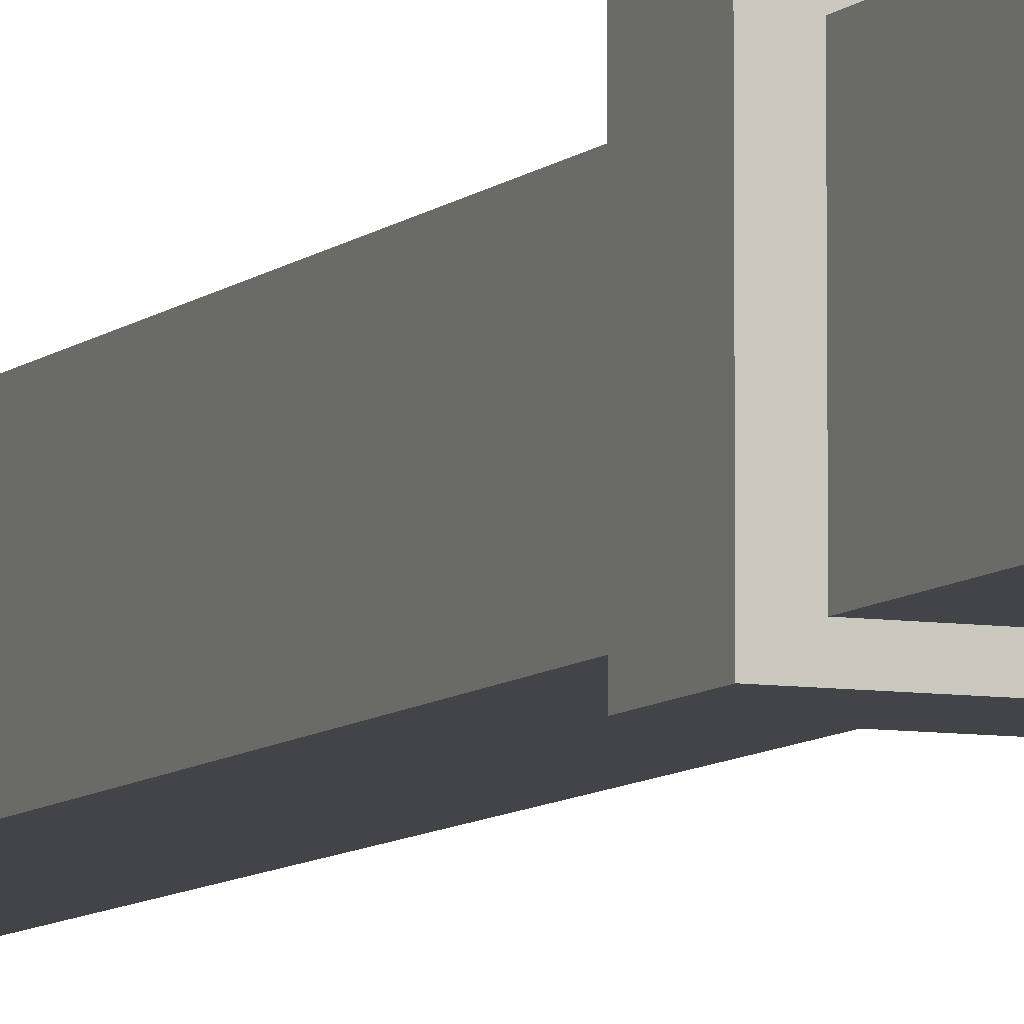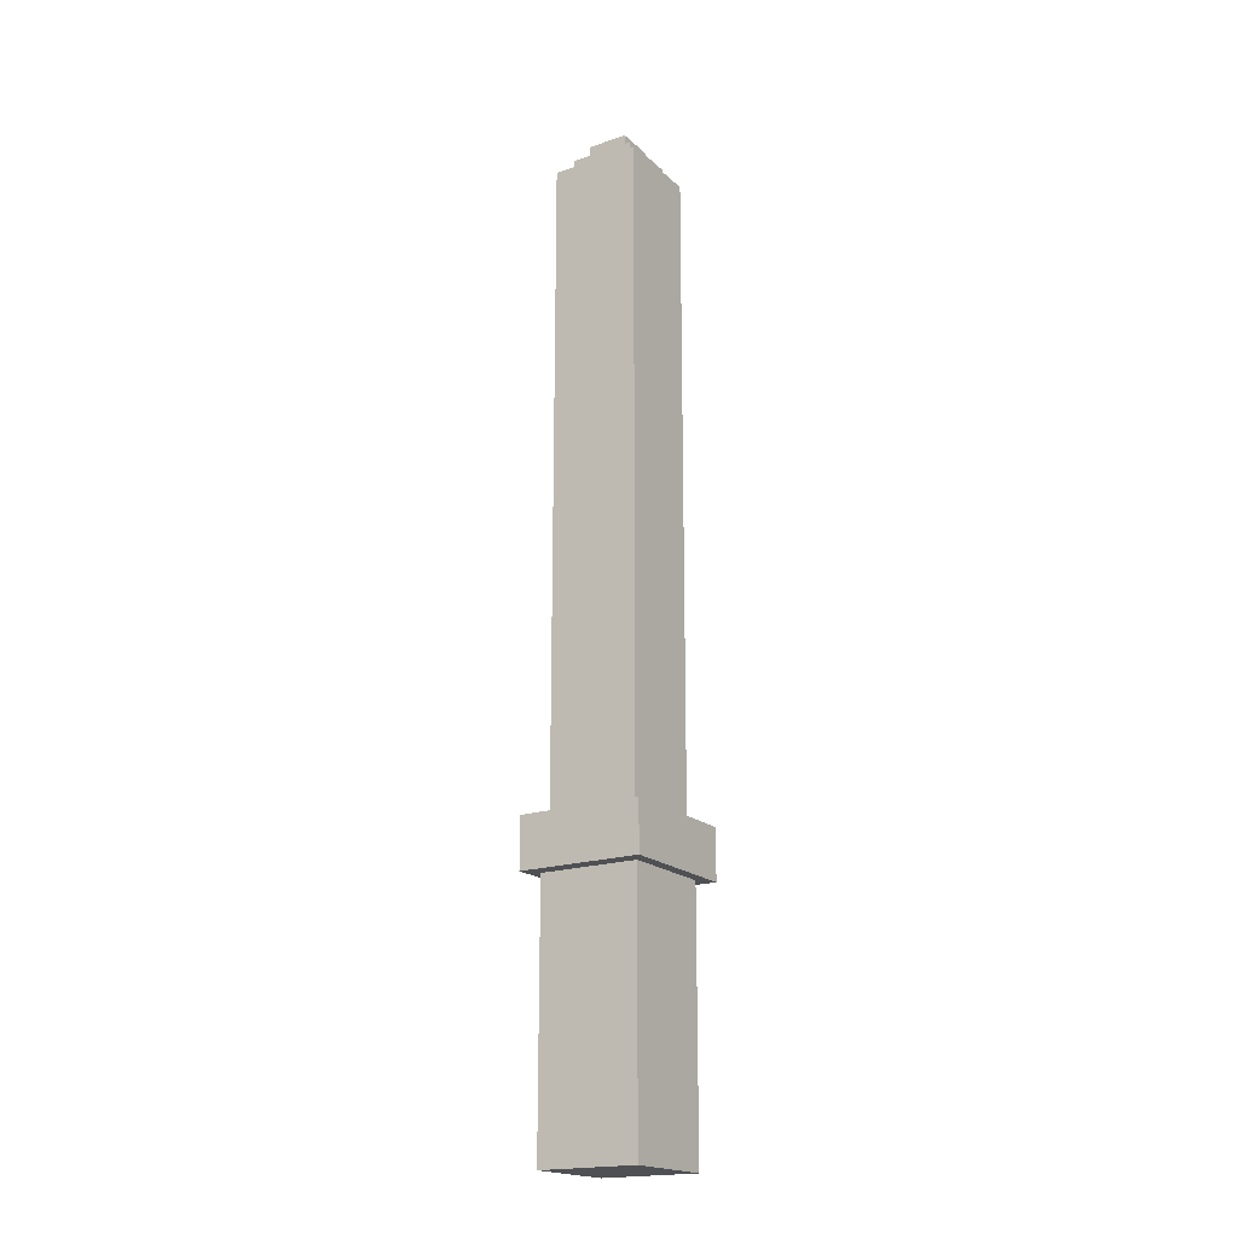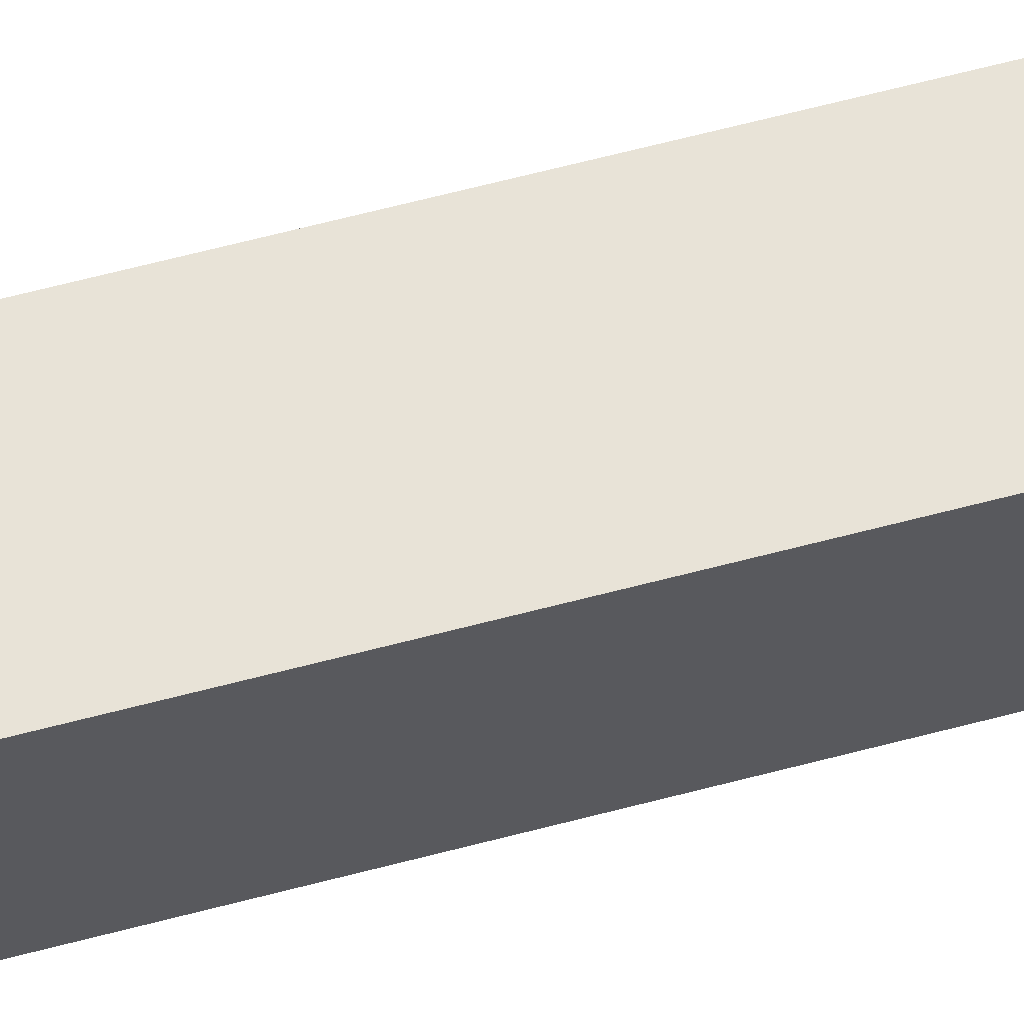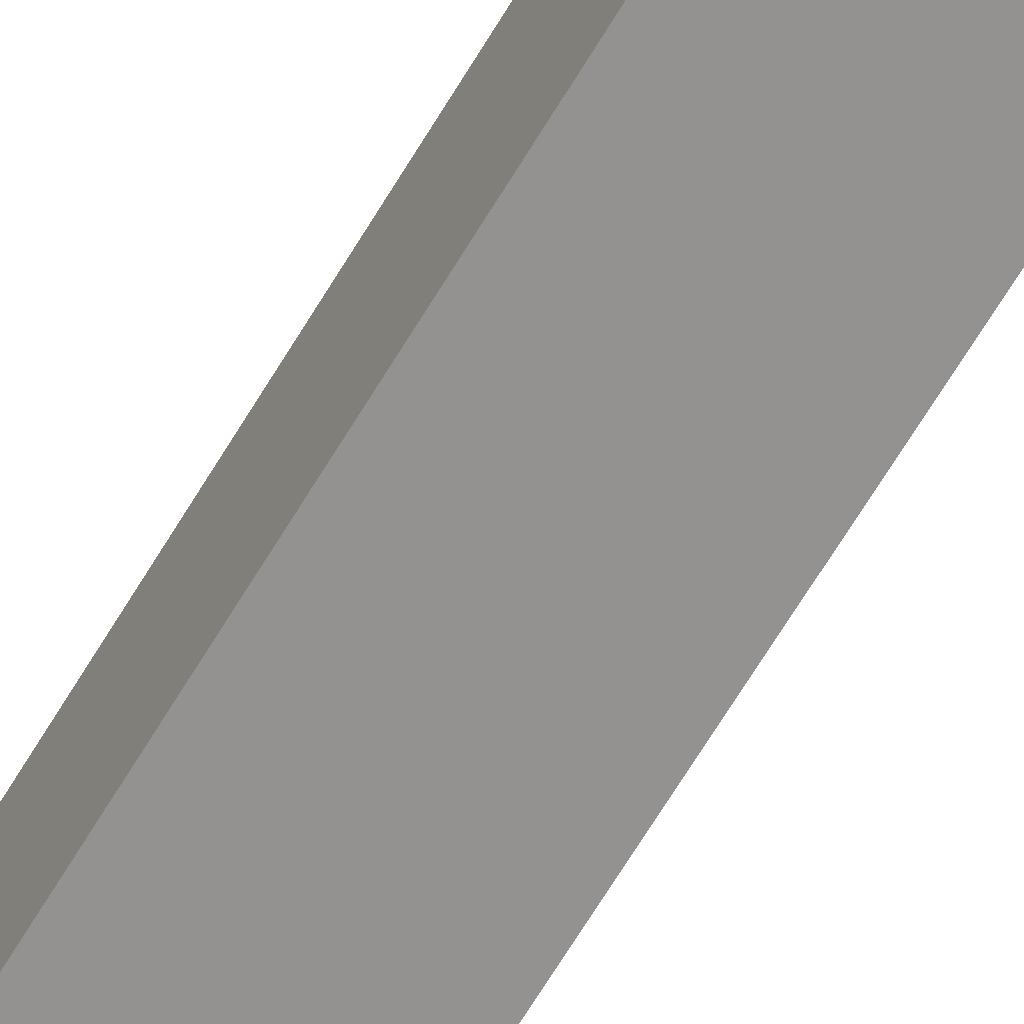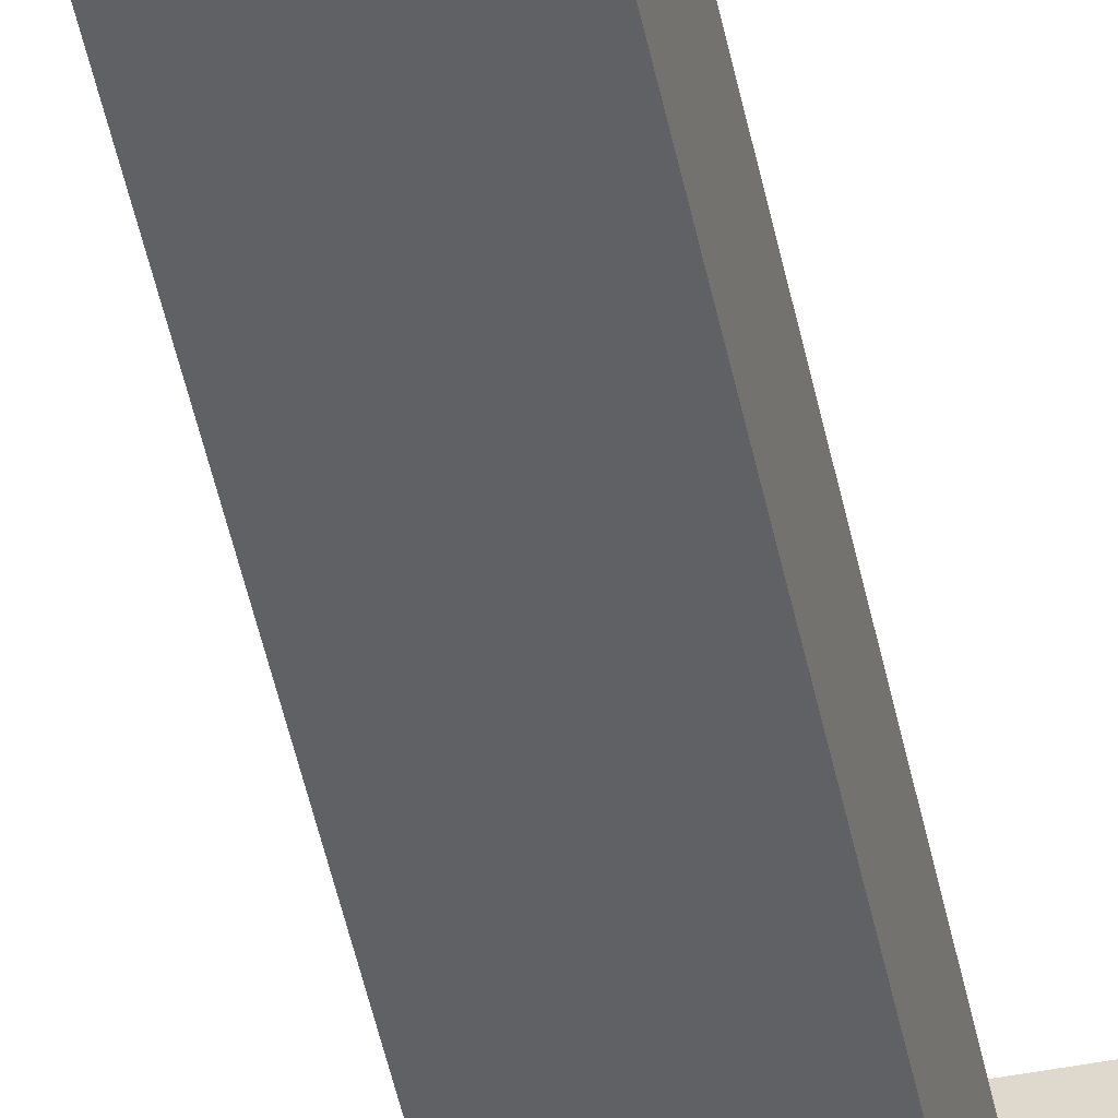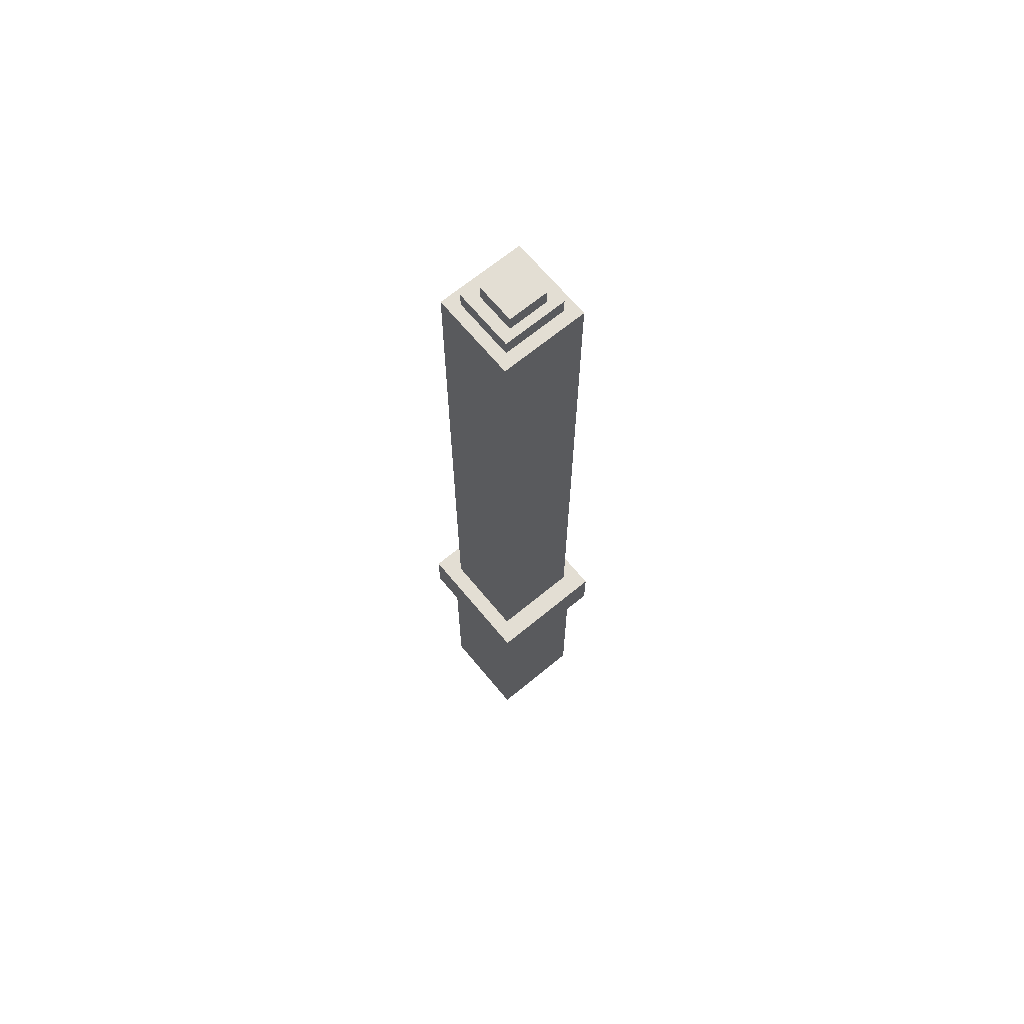
<metadata>
{"format":"obj","ext":"obj","renderer":"f3d","projection":"perspective","resolution":1024,"background":"white","views":[{"elev":-7.7,"azim":-23.6,"up":"+Z"},{"elev":-19.2,"azim":122.2,"up":"+Y"},{"elev":61.8,"azim":-105.2,"up":"+Z"},{"elev":-66.5,"azim":-30.9,"up":"+Z"},{"elev":-49.7,"azim":-168.2,"up":"+Z"},{"elev":67.3,"azim":50.4,"up":"+Y"}]}
</metadata>
<code>
g Enemy67_sword
v -0.04121 0.1038 0.03874
v 0.03873 0.1038 0.03874
v 0.03873 -0.1001 0.03874
v -0.04121 -0.1001 0.03874
v 0.03873 0.1038 -0.04143
v -0.04121 -0.1001 -0.04143
v 0.03873 -0.1001 -0.04143
v -0.04121 0.1038 -0.04143
v 0.03873 -0.1001 0.03874
v 0.03873 -0.1001 -0.04143
v -0.04121 -0.1001 0.03874
v -0.04121 -0.1001 -0.04143
v 0.03873 -0.1001 -0.04143
v 0.03873 -0.1001 0.03874
v 0.03873 0.1038 0.03874
v 0.03873 0.1038 -0.04143
v -0.01585 0.6967 0.01528
v -0.01585 0.6967 -0.01797
v 0.0163 0.6967 0.01528
v 0.0163 0.6967 -0.01797
v -0.04121 0.1038 -0.04143
v -0.04121 0.1038 0.03874
v -0.04121 -0.1001 -0.04143
v -0.04121 -0.1001 0.03874
v -0.05467 0.1445 0.04821
v 0.05153 0.1445 0.04821
v 0.05153 0.1038 0.04821
v -0.05467 0.1038 0.04821
v 0.05153 0.1445 0.04821
v 0.05153 0.1445 -0.0509
v 0.05153 0.1038 -0.0509
v 0.05153 0.1038 0.04821
v -0.05467 0.1038 -0.0509
v 0.05153 0.1038 -0.0509
v 0.05153 0.1445 -0.0509
v -0.05467 0.1445 -0.0509
v -0.05467 0.1445 0.04821
v -0.05467 0.1038 0.04821
v -0.05467 0.1038 -0.0509
v -0.05467 0.1445 -0.0509
v 0.05153 0.1038 -0.0509
v 0.03873 0.1038 0.03874
v 0.05153 0.1038 0.04821
v 0.03873 0.1038 -0.04143
v 0.05153 0.1038 0.04821
v -0.04121 0.1038 0.03874
v -0.04121 0.1038 -0.04143
v 0.05153 0.1038 -0.0509
v -0.05467 0.1038 0.04821
v -0.04121 0.1038 0.03874
v -0.04121 0.1038 -0.04143
v -0.05467 0.1038 -0.0509
v 0.05153 0.1038 0.04821
v 0.05153 0.1038 -0.0509
v 0.05153 0.1445 0.04821
v -0.05467 0.1445 0.04821
v -0.03672 0.1445 0.03459
v 0.03423 0.1445 0.03459
v 0.05153 0.1445 -0.0509
v 0.03423 0.1445 -0.03728
v -0.03672 0.1445 -0.03728
v -0.05467 0.1445 -0.0509
v -0.03672 0.6703 0.03459
v 0.03423 0.6703 0.03459
v 0.03423 0.1445 0.03459
v -0.03672 0.1445 0.03459
v 0.03423 0.1445 -0.03728
v 0.03423 0.1445 0.03459
v 0.03423 0.6703 -0.03728
v 0.03423 0.6703 0.03459
v -0.03672 0.1445 -0.03728
v 0.03423 0.1445 -0.03728
v 0.03423 0.6703 -0.03728
v -0.03672 0.6703 -0.03728
v -0.03672 0.1445 0.03459
v -0.03672 0.1445 -0.03728
v -0.03672 0.6703 -0.03728
v -0.03672 0.6703 0.03459
v 0.0238 0.6703 0.02493
v 0.03423 0.6703 0.03459
v -0.03672 0.6703 0.03459
v -0.02628 0.6703 0.02493
v 0.03423 0.6703 -0.03728
v 0.0238 0.6703 -0.02762
v -0.02628 0.6703 -0.02762
v -0.03672 0.6703 -0.03728
v 0.0238 0.6835 0.02493
v -0.02628 0.6703 0.02493
v -0.02628 0.6835 0.02493
v 0.0238 0.6703 0.02493
v 0.0238 0.6835 -0.02762
v 0.0238 0.6703 0.02493
v 0.0238 0.6835 0.02493
v 0.0238 0.6703 -0.02762
v 0.0238 0.6703 -0.02762
v -0.02628 0.6835 -0.02762
v -0.02628 0.6703 -0.02762
v 0.0238 0.6835 -0.02762
v -0.02628 0.6703 0.02493
v -0.02628 0.6703 -0.02762
v -0.02628 0.6835 -0.02762
v -0.02628 0.6835 0.02493
v 0.0238 0.6835 0.02493
v -0.02628 0.6835 0.02493
v -0.01585 0.6835 0.01528
v 0.0163 0.6835 0.01528
v 0.0163 0.6835 -0.01797
v 0.0238 0.6835 -0.02762
v -0.01585 0.6835 -0.01797
v -0.02628 0.6835 -0.02762
v 0.0163 0.6967 0.01528
v -0.01585 0.6835 0.01528
v -0.01585 0.6967 0.01528
v 0.0163 0.6835 0.01528
v 0.0163 0.6967 -0.01797
v 0.0163 0.6835 0.01528
v 0.0163 0.6967 0.01528
v 0.0163 0.6835 -0.01797
v 0.0163 0.6835 -0.01797
v -0.01585 0.6967 -0.01797
v -0.01585 0.6835 -0.01797
v 0.0163 0.6967 -0.01797
v -0.01585 0.6835 0.01528
v -0.01585 0.6835 -0.01797
v -0.01585 0.6967 -0.01797
v -0.01585 0.6967 0.01528
g Enemy67_sword_0
f -124 -125 -126
f -126 -123 -124
f -120 -121 -122
f -119 -122 -121
f -116 -117 -118
f -115 -117 -116
f -112 -113 -114
f -114 -111 -112
f -108 -109 -110
f -107 -109 -108
f -104 -105 -106
f -105 -104 -103
f -100 -101 -102
f -102 -99 -100
f -96 -97 -98
f -98 -95 -96
f -92 -93 -94
f -94 -91 -92
f -88 -89 -90
f -90 -87 -88
f -84 -85 -86
f -85 -83 -86
f -81 -85 -82
f -79 -83 -80
f -76 -77 -78
f -75 -76 -78
f -78 -77 -74
f -76 -75 -73
f -70 -71 -72
f -72 -69 -70
f -69 -72 -68
f -68 -67 -69
f -66 -67 -68
f -65 -66 -68
f -65 -71 -70
f -70 -66 -65
f -62 -63 -64
f -64 -61 -62
f -58 -59 -60
f -59 -58 -57
f -54 -55 -56
f -56 -53 -54
f -50 -51 -52
f -52 -49 -50
f -46 -47 -48
f -48 -45 -46
f -48 -47 -44
f -44 -43 -48
f -42 -43 -44
f -41 -42 -44
f -46 -45 -41
f -45 -42 -41
f -38 -39 -40
f -39 -37 -40
f -34 -35 -36
f -33 -36 -35
f -30 -31 -32
f -31 -29 -32
f -26 -27 -28
f -28 -25 -26
f -22 -23 -24
f -24 -21 -22
f -20 -21 -24
f -19 -20 -24
f -18 -20 -19
f -23 -22 -18
f -17 -18 -19
f -18 -17 -23
f -14 -15 -16
f -15 -13 -16
f -10 -11 -12
f -9 -12 -11
f -6 -7 -8
f -7 -5 -8
f -2 -3 -4
f -4 -1 -2

</code>
